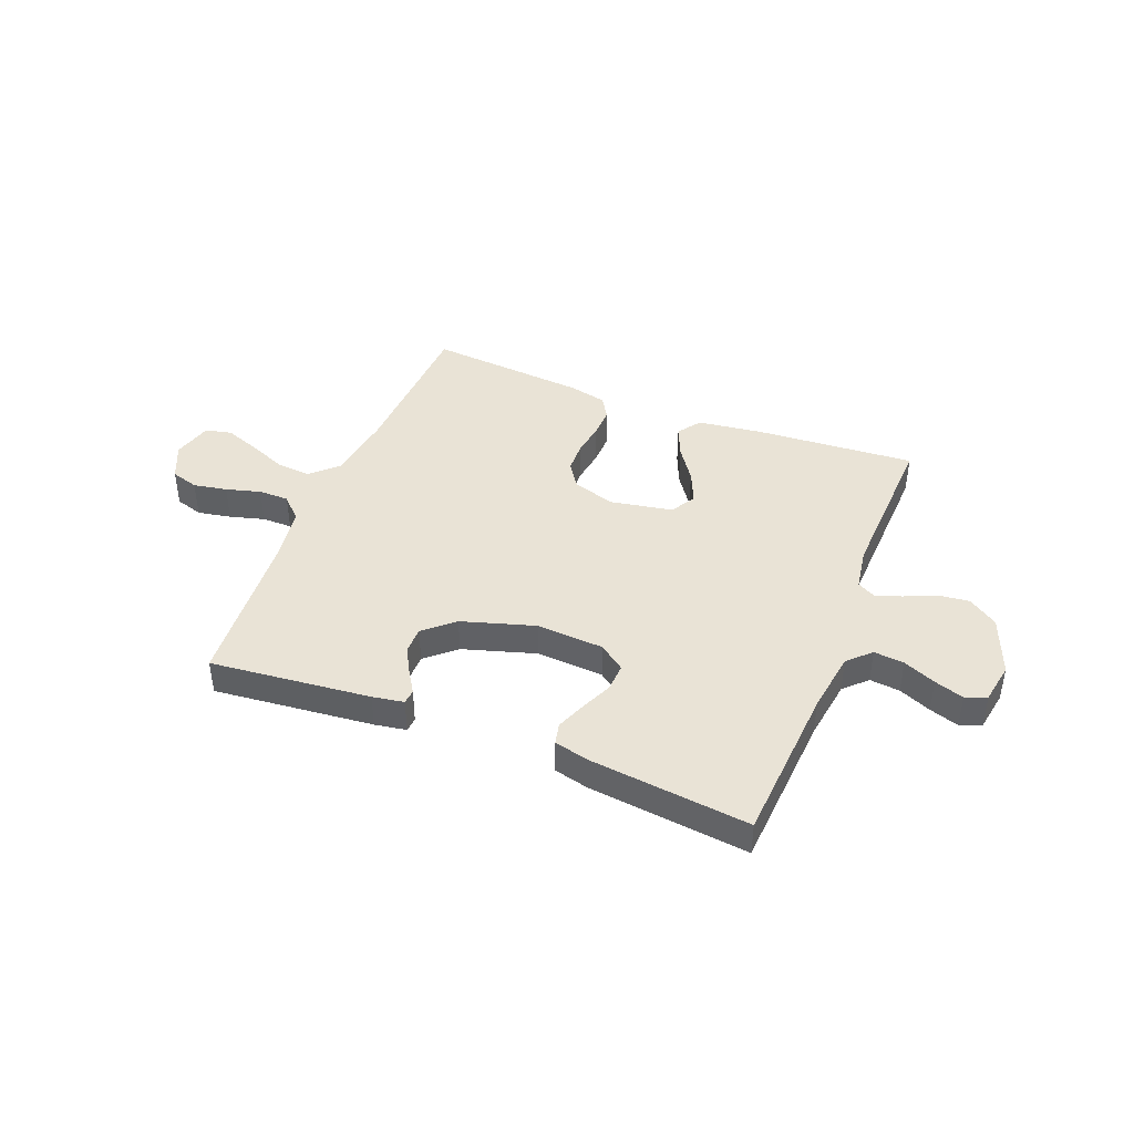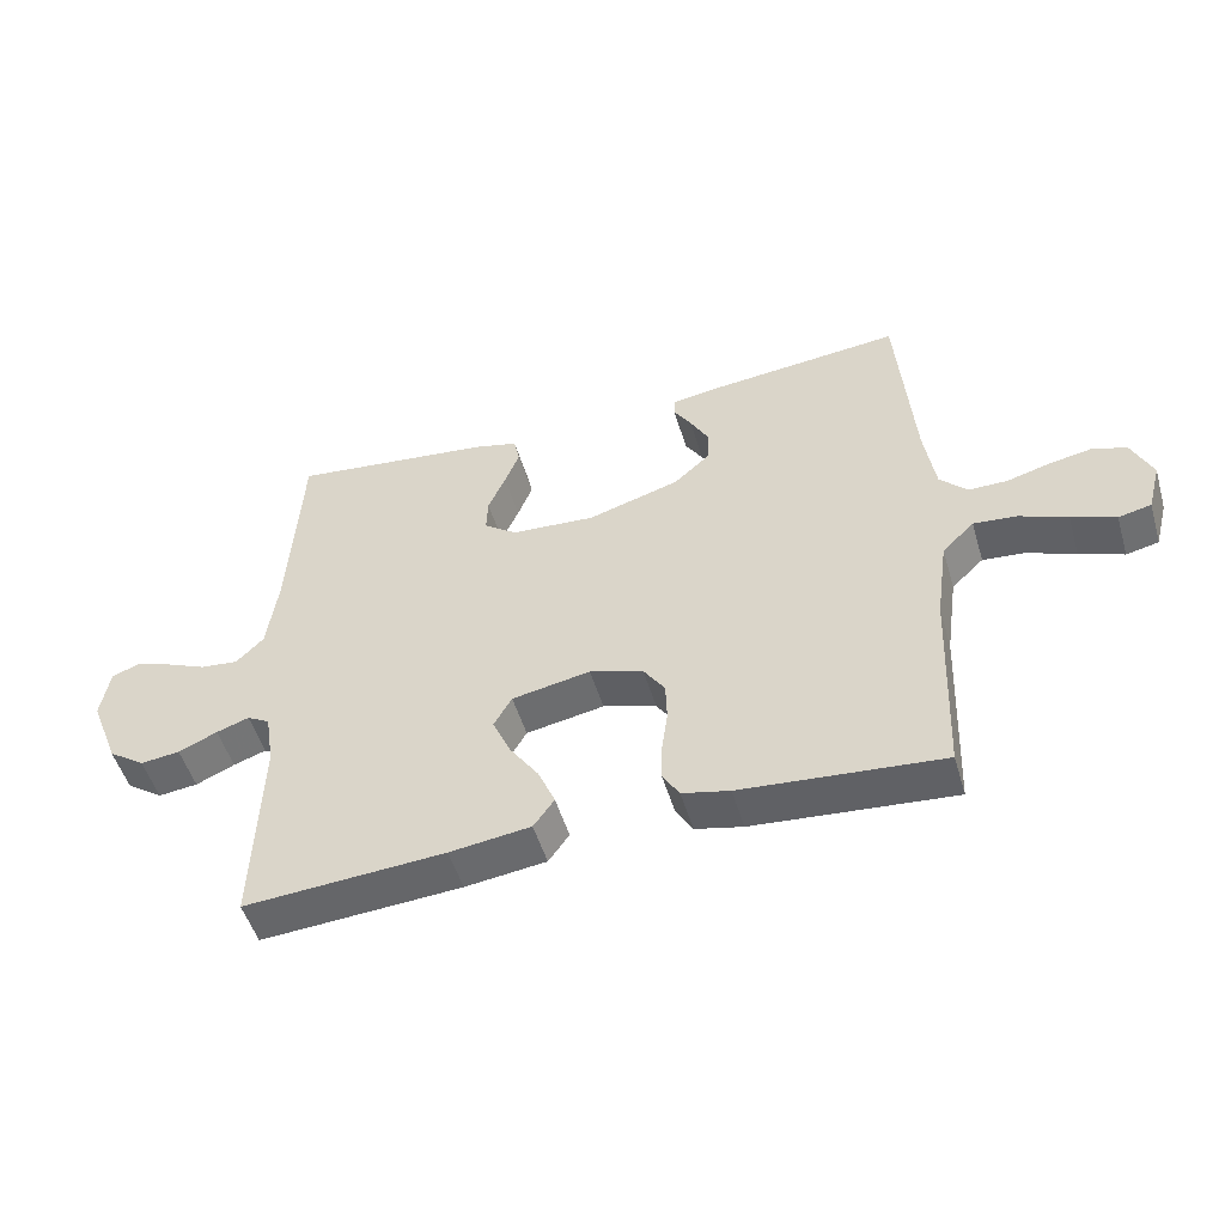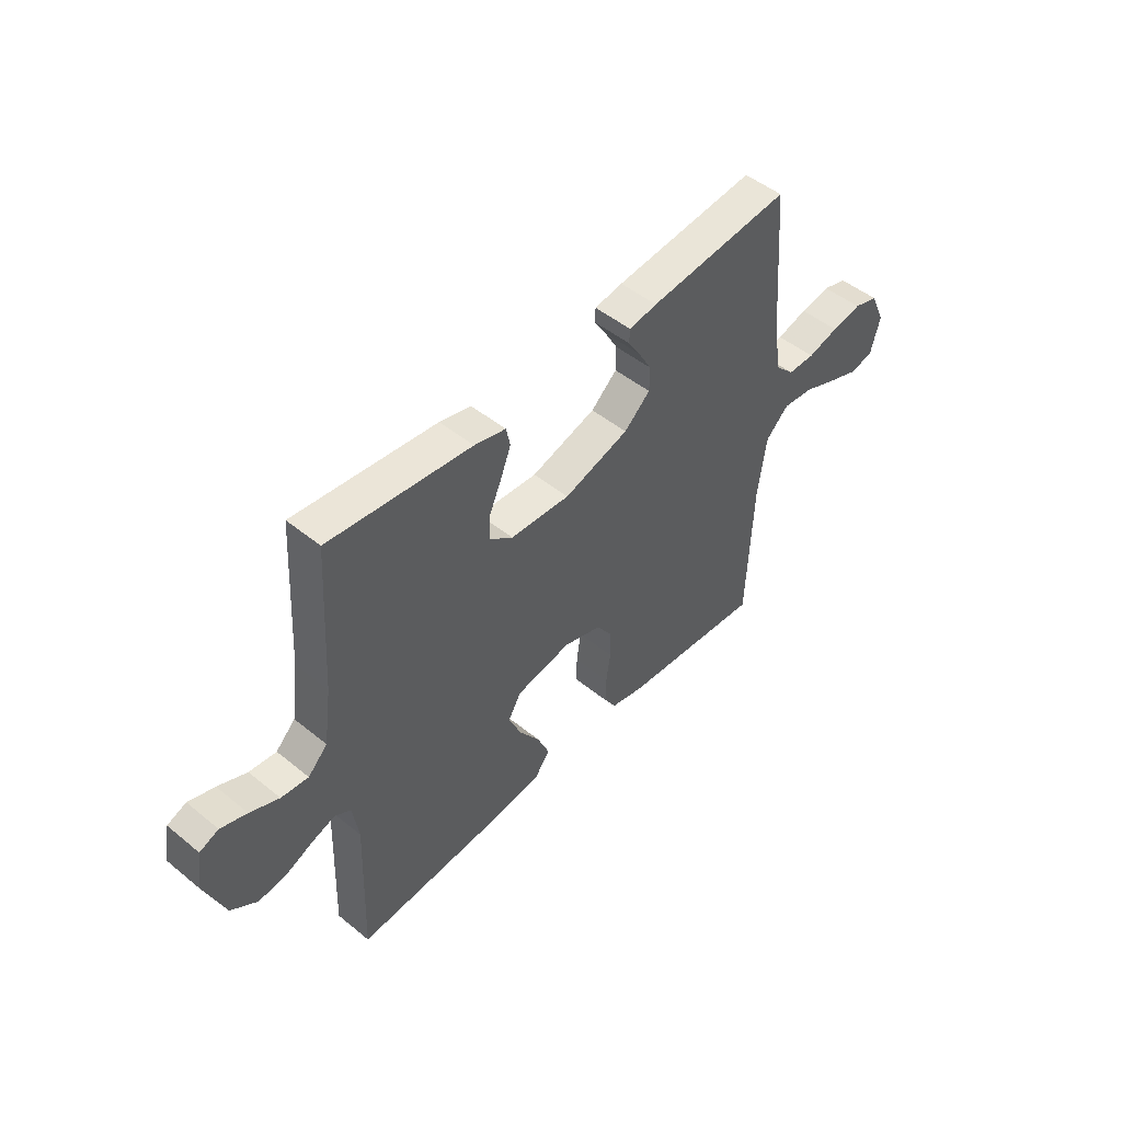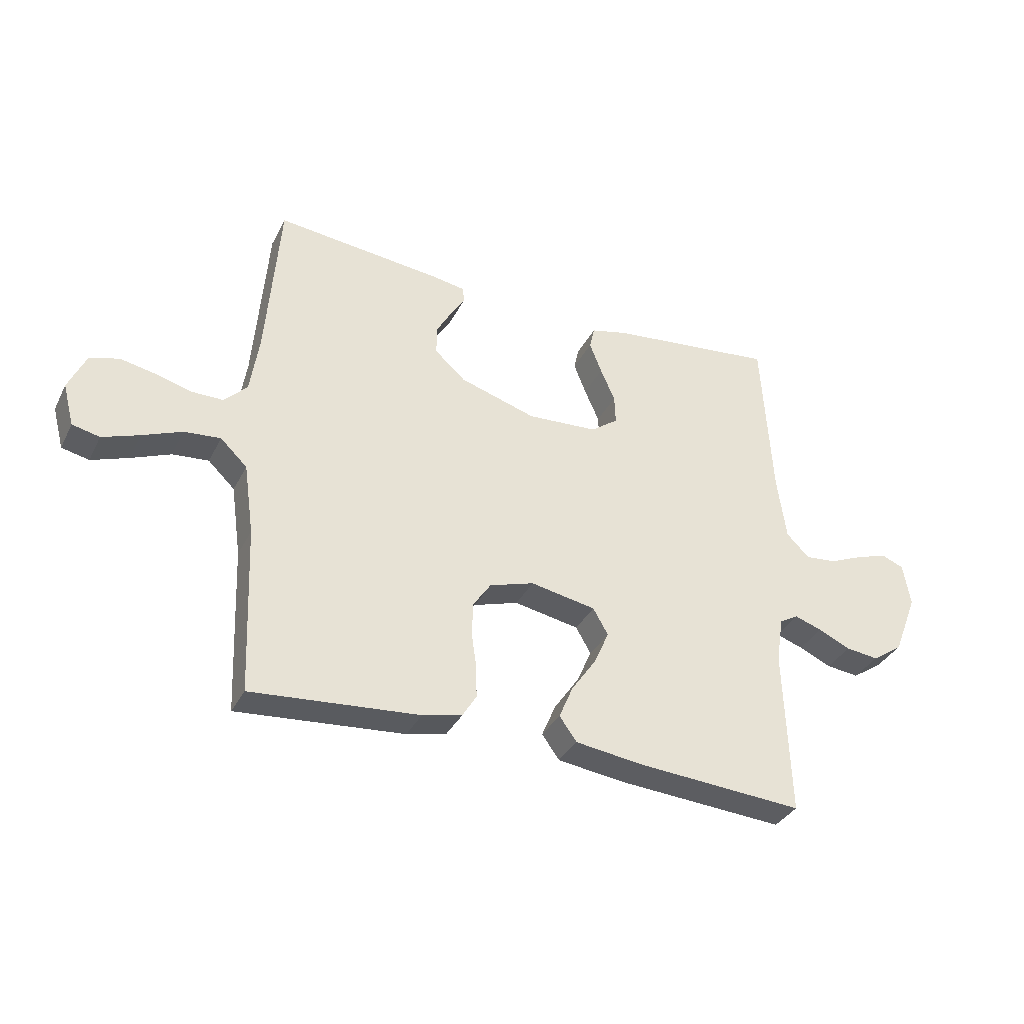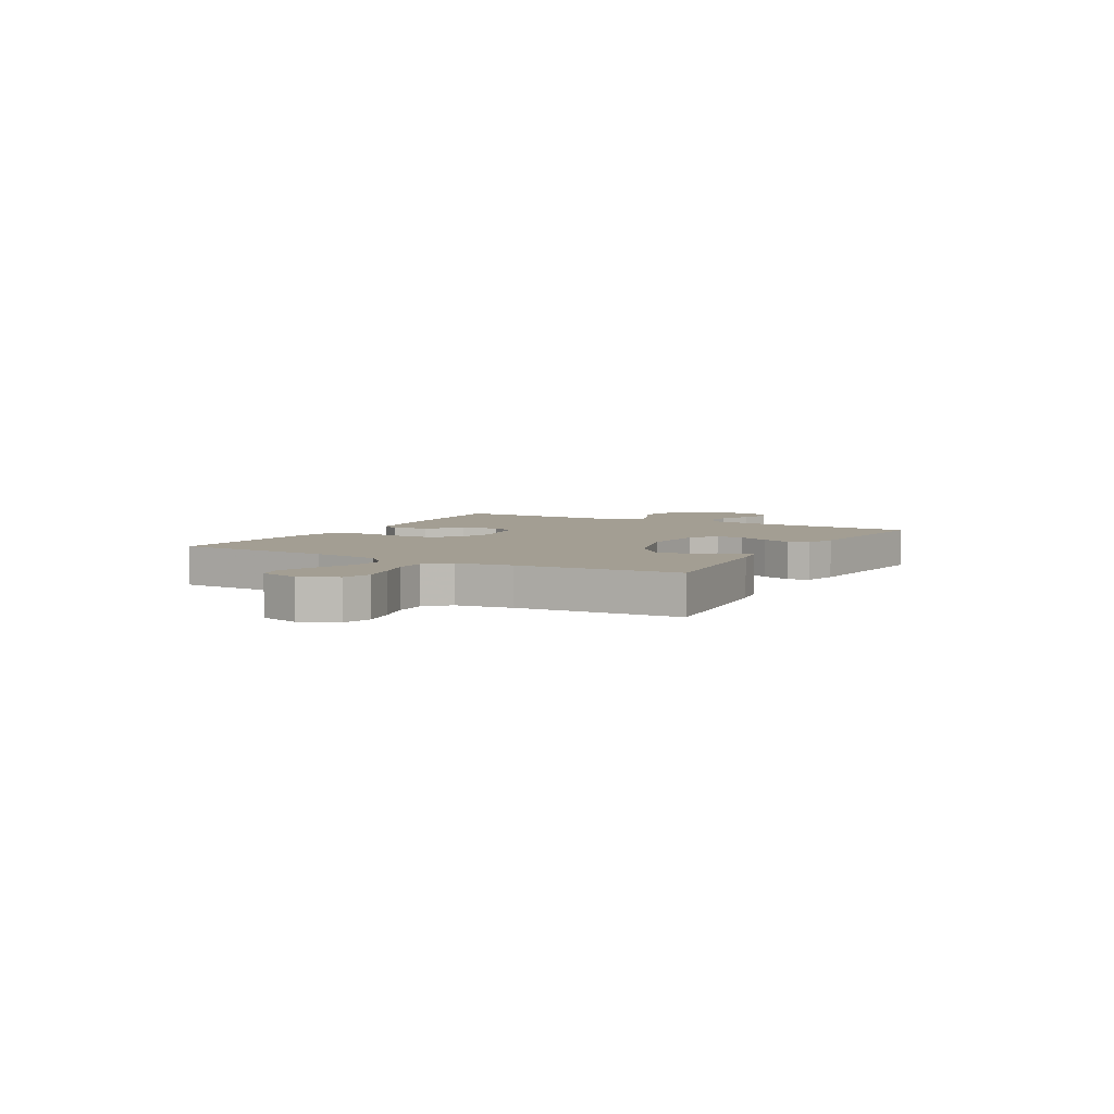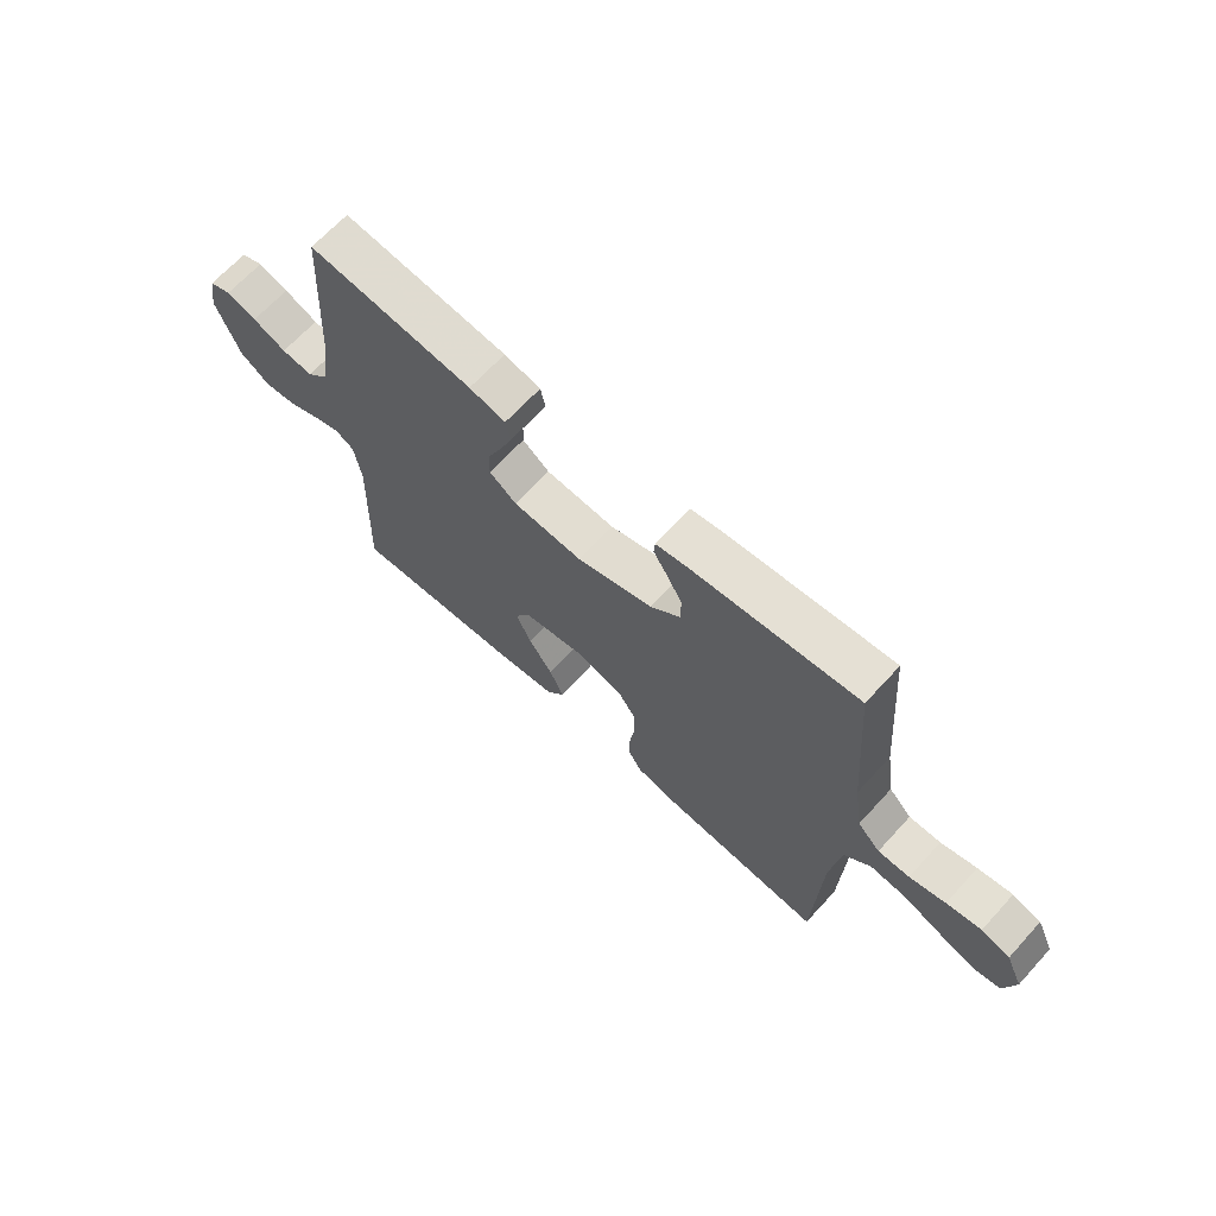
<metadata>
{"format":"obj","ext":"obj","renderer":"f3d","projection":"perspective","resolution":1024,"background":"white","views":[{"elev":42.3,"azim":21.7,"up":"+Y"},{"elev":-50.5,"azim":-163.7,"up":"+Z"},{"elev":48.7,"azim":132.2,"up":"+Z"},{"elev":-34.8,"azim":-24.0,"up":"+Z"},{"elev":5.2,"azim":-60.7,"up":"+Y"},{"elev":66.7,"azim":-137.5,"up":"+Z"}]}
</metadata>
<code>
v 0.5 0.07 -0.5
v 0.2 0.07 -0.479
v 0.079 0.07 -0.463
v 0.048 0.07 -0.42
v 0.073 0.07 -0.361
v 0.117 0.07 -0.297
v 0.144 0.07 -0.236
v 0.117 0.07 -0.189
v 0 0.07 -0.167
v -0.08 0.07 -0.192
v -0.112 0.07 -0.239
v -0.114 0.07 -0.299
v -0.105 0.07 -0.362
v -0.104 0.07 -0.418
v -0.129 0.07 -0.459
v -0.2 0.07 -0.475
v -0.5 0.07 -0.5
v -0.512 0.07 -0.2
v -0.53 0.07 -0.073
v -0.578 0.07 -0.027
v -0.643 0.07 -0.033
v -0.714 0.07 -0.062
v -0.78 0.07 -0.086
v -0.829 0.07 -0.075
v -0.849 0.07 0
v -0.818 0.07 0.068
v -0.766 0.07 0.084
v -0.703 0.07 0.072
v -0.638 0.07 0.054
v -0.581 0.07 0.054
v -0.54 0.07 0.095
v -0.524 0.07 0.2
v -0.5 0.07 0.5
v -0.2 0.07 0.469
v -0.141 0.07 0.459
v -0.139 0.07 0.431
v -0.165 0.07 0.39
v -0.192 0.07 0.342
v -0.192 0.07 0.291
v -0.137 0.07 0.242
v 0 0.07 0.2
v 0.126 0.07 0.208
v 0.175 0.07 0.244
v 0.173 0.07 0.296
v 0.147 0.07 0.355
v 0.125 0.07 0.411
v 0.134 0.07 0.451
v 0.2 0.07 0.467
v 0.5 0.07 0.5
v 0.518 0.07 0.2
v 0.534 0.07 0.084
v 0.575 0.07 0.043
v 0.632 0.07 0.049
v 0.693 0.07 0.075
v 0.748 0.07 0.093
v 0.788 0.07 0.077
v 0.801 0.07 0
v 0.758 0.07 -0.111
v 0.703 0.07 -0.149
v 0.644 0.07 -0.142
v 0.586 0.07 -0.116
v 0.537 0.07 -0.099
v 0.503 0.07 -0.118
v 0.49 0.07 -0.2
v 0.5 0 -0.5
v 0.2 0 -0.479
v 0.079 0 -0.463
v 0.048 0 -0.42
v 0.073 0 -0.361
v 0.117 0 -0.297
v 0.144 0 -0.236
v 0.117 0 -0.189
v 0 0 -0.167
v -0.08 0 -0.192
v -0.112 0 -0.239
v -0.114 0 -0.299
v -0.105 0 -0.362
v -0.104 0 -0.418
v -0.129 0 -0.459
v -0.2 0 -0.475
v -0.5 0 -0.5
v -0.512 0 -0.2
v -0.53 0 -0.073
v -0.578 0 -0.027
v -0.643 0 -0.033
v -0.714 0 -0.062
v -0.78 0 -0.086
v -0.829 0 -0.075
v -0.849 0 0
v -0.818 0 0.068
v -0.766 0 0.084
v -0.703 0 0.072
v -0.638 0 0.054
v -0.581 0 0.054
v -0.54 0 0.095
v -0.524 0 0.2
v -0.5 0 0.5
v -0.2 0 0.469
v -0.141 0 0.459
v -0.139 0 0.431
v -0.165 0 0.39
v -0.192 0 0.342
v -0.192 0 0.291
v -0.137 0 0.242
v 0 0 0.2
v 0.126 0 0.208
v 0.175 0 0.244
v 0.173 0 0.296
v 0.147 0 0.355
v 0.125 0 0.411
v 0.134 0 0.451
v 0.2 0 0.467
v 0.5 0 0.5
v 0.518 0 0.2
v 0.534 0 0.084
v 0.575 0 0.043
v 0.632 0 0.049
v 0.693 0 0.075
v 0.748 0 0.093
v 0.788 0 0.077
v 0.801 0 0
v 0.758 0 -0.111
v 0.703 0 -0.149
v 0.644 0 -0.142
v 0.586 0 -0.116
v 0.537 0 -0.099
v 0.503 0 -0.118
v 0.49 0 -0.2
f 59 60 61
f 58 59 61
f 57 58 61
f 56 57 61
f 55 56 61
f 54 55 61
f 53 54 61
f 52 53 61 62
f 51 52 62 63
f 48 49 50
f 47 48 50
f 46 47 50
f 45 46 50
f 44 45 50
f 51 63 64
f 50 51 64
f 44 50 64
f 43 44 64
f 35 36 37
f 34 35 37
f 33 34 37
f 32 33 37
f 31 32 37 38
f 30 31 38 39
f 27 28 29
f 26 27 29
f 25 26 29
f 24 25 29
f 23 24 29
f 22 23 29
f 21 22 29
f 20 21 29 30
f 30 39 40
f 20 30 40
f 19 20 40
f 16 17 18
f 15 16 18
f 14 15 18
f 13 14 18
f 12 13 18
f 18 19 40
f 12 18 40
f 11 12 40
f 4 5 6
f 3 4 6
f 2 3 6
f 1 2 6
f 64 1 6
f 64 6 7
f 64 7 8
f 43 64 8
f 42 43 8
f 41 42 8 9
f 10 11 40 41
f 9 10 41
f 125 124 123
f 125 123 122
f 125 122 121
f 125 121 120
f 125 120 119
f 125 119 118
f 125 118 117
f 126 125 117 116
f 127 126 116 115
f 114 113 112
f 114 112 111
f 114 111 110
f 114 110 109
f 114 109 108
f 128 127 115
f 128 115 114
f 128 114 108
f 128 108 107
f 101 100 99
f 101 99 98
f 101 98 97
f 101 97 96
f 102 101 96 95
f 103 102 95 94
f 93 92 91
f 93 91 90
f 93 90 89
f 93 89 88
f 93 88 87
f 93 87 86
f 93 86 85
f 94 93 85 84
f 104 103 94
f 104 94 84
f 104 84 83
f 82 81 80
f 82 80 79
f 82 79 78
f 82 78 77
f 82 77 76
f 104 83 82
f 104 82 76
f 104 76 75
f 70 69 68
f 70 68 67
f 70 67 66
f 70 66 65
f 70 65 128
f 71 70 128
f 72 71 128
f 72 128 107
f 72 107 106
f 73 72 106 105
f 105 104 75 74
f 105 74 73
f 1 65 66 2
f 2 66 67 3
f 3 67 68 4
f 4 68 69 5
f 5 69 70 6
f 6 70 71 7
f 7 71 72 8
f 8 72 73 9
f 9 73 74 10
f 10 74 75 11
f 11 75 76 12
f 12 76 77 13
f 13 77 78 14
f 14 78 79 15
f 15 79 80 16
f 16 80 81 17
f 17 81 82 18
f 18 82 83 19
f 19 83 84 20
f 20 84 85 21
f 21 85 86 22
f 22 86 87 23
f 23 87 88 24
f 24 88 89 25
f 25 89 90 26
f 26 90 91 27
f 27 91 92 28
f 28 92 93 29
f 29 93 94 30
f 30 94 95 31
f 31 95 96 32
f 32 96 97 33
f 33 97 98 34
f 34 98 99 35
f 35 99 100 36
f 36 100 101 37
f 37 101 102 38
f 38 102 103 39
f 39 103 104 40
f 40 104 105 41
f 41 105 106 42
f 42 106 107 43
f 43 107 108 44
f 44 108 109 45
f 45 109 110 46
f 46 110 111 47
f 47 111 112 48
f 48 112 113 49
f 49 113 114 50
f 50 114 115 51
f 51 115 116 52
f 52 116 117 53
f 53 117 118 54
f 54 118 119 55
f 55 119 120 56
f 56 120 121 57
f 57 121 122 58
f 58 122 123 59
f 59 123 124 60
f 60 124 125 61
f 61 125 126 62
f 62 126 127 63
f 63 127 128 64
f 64 128 65 1

</code>
